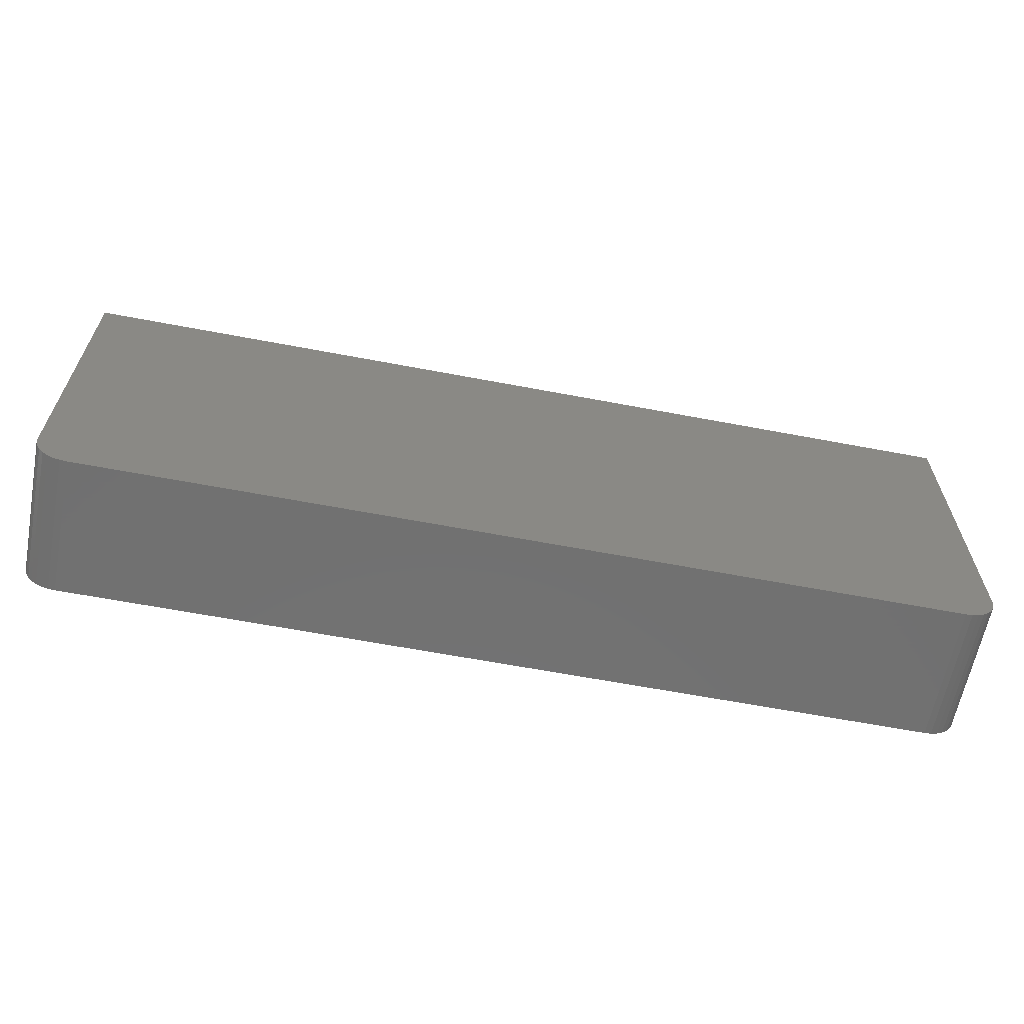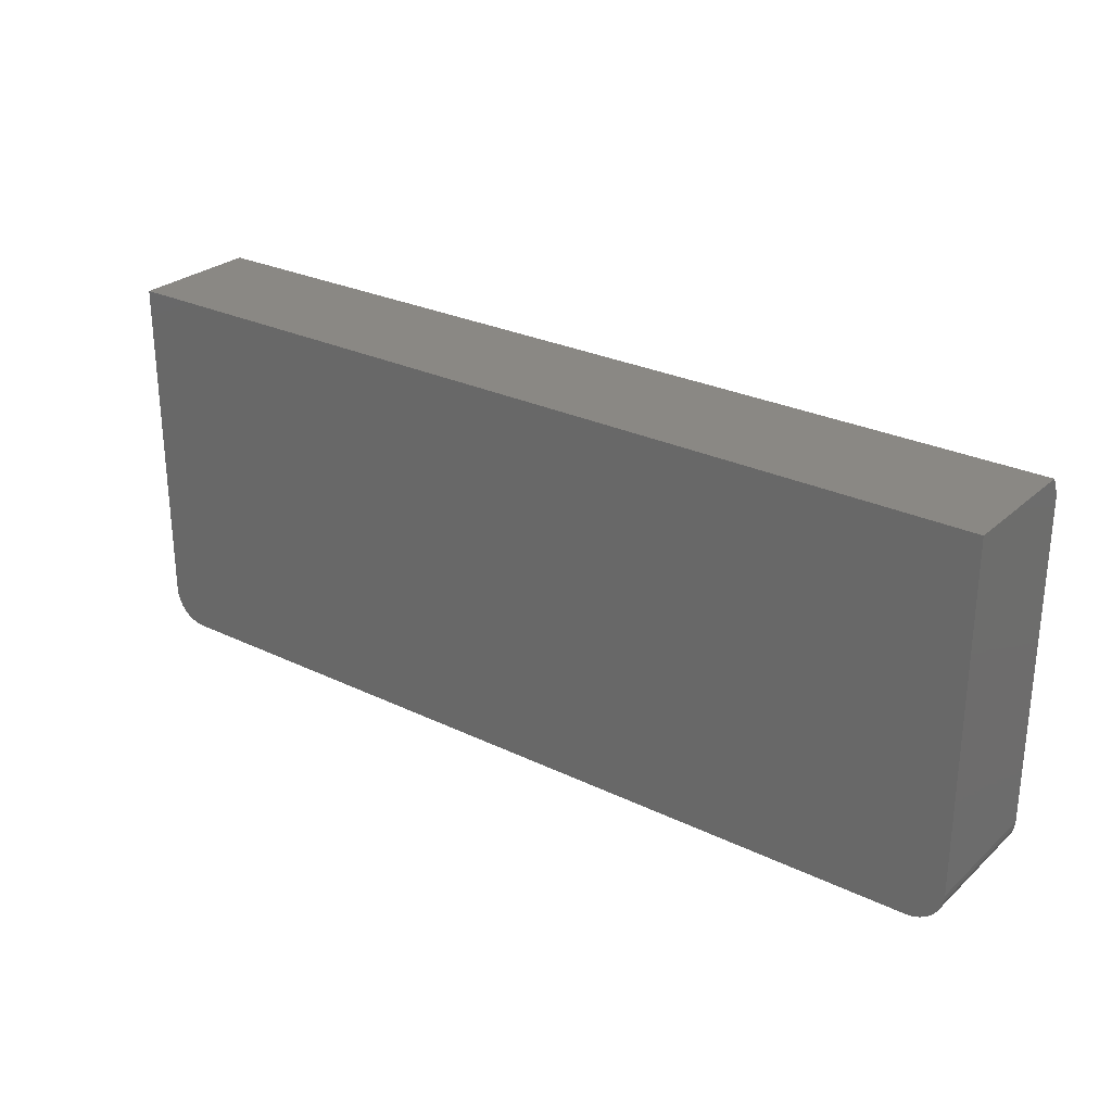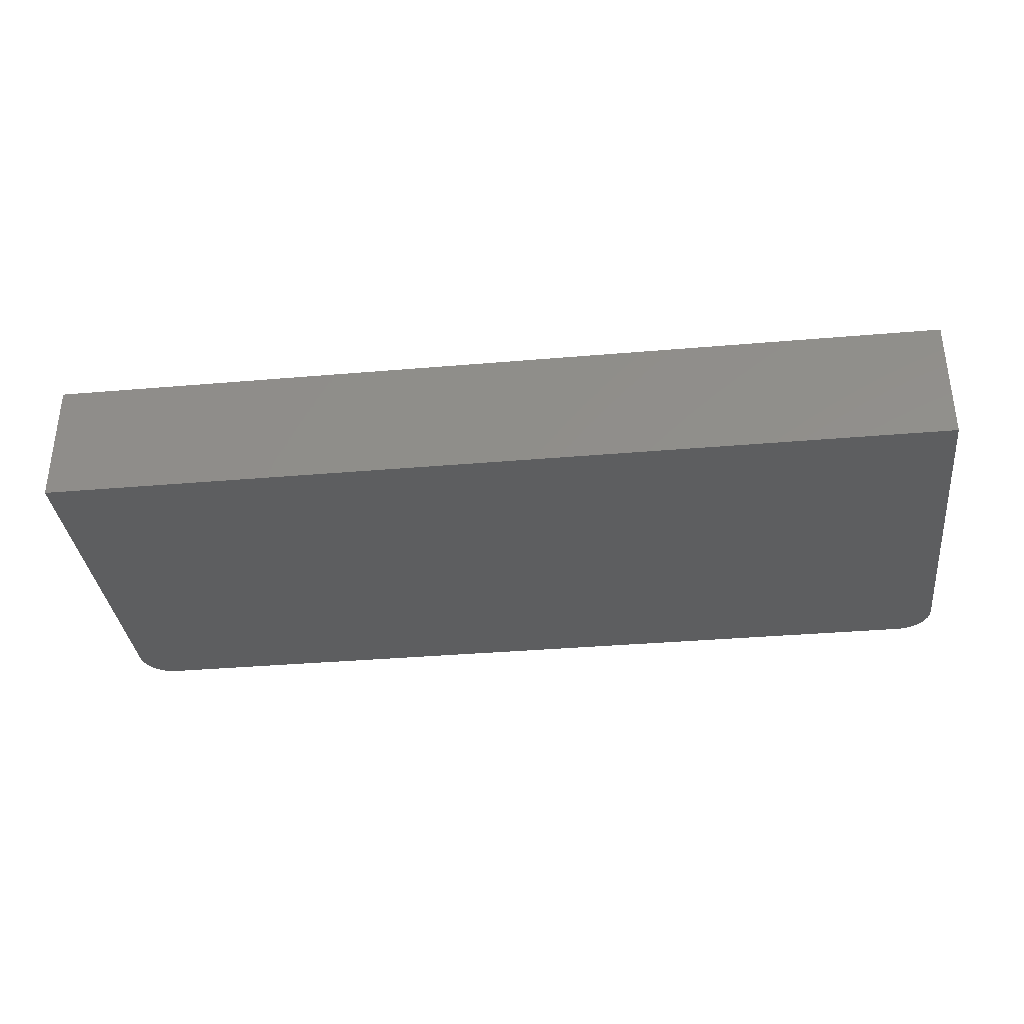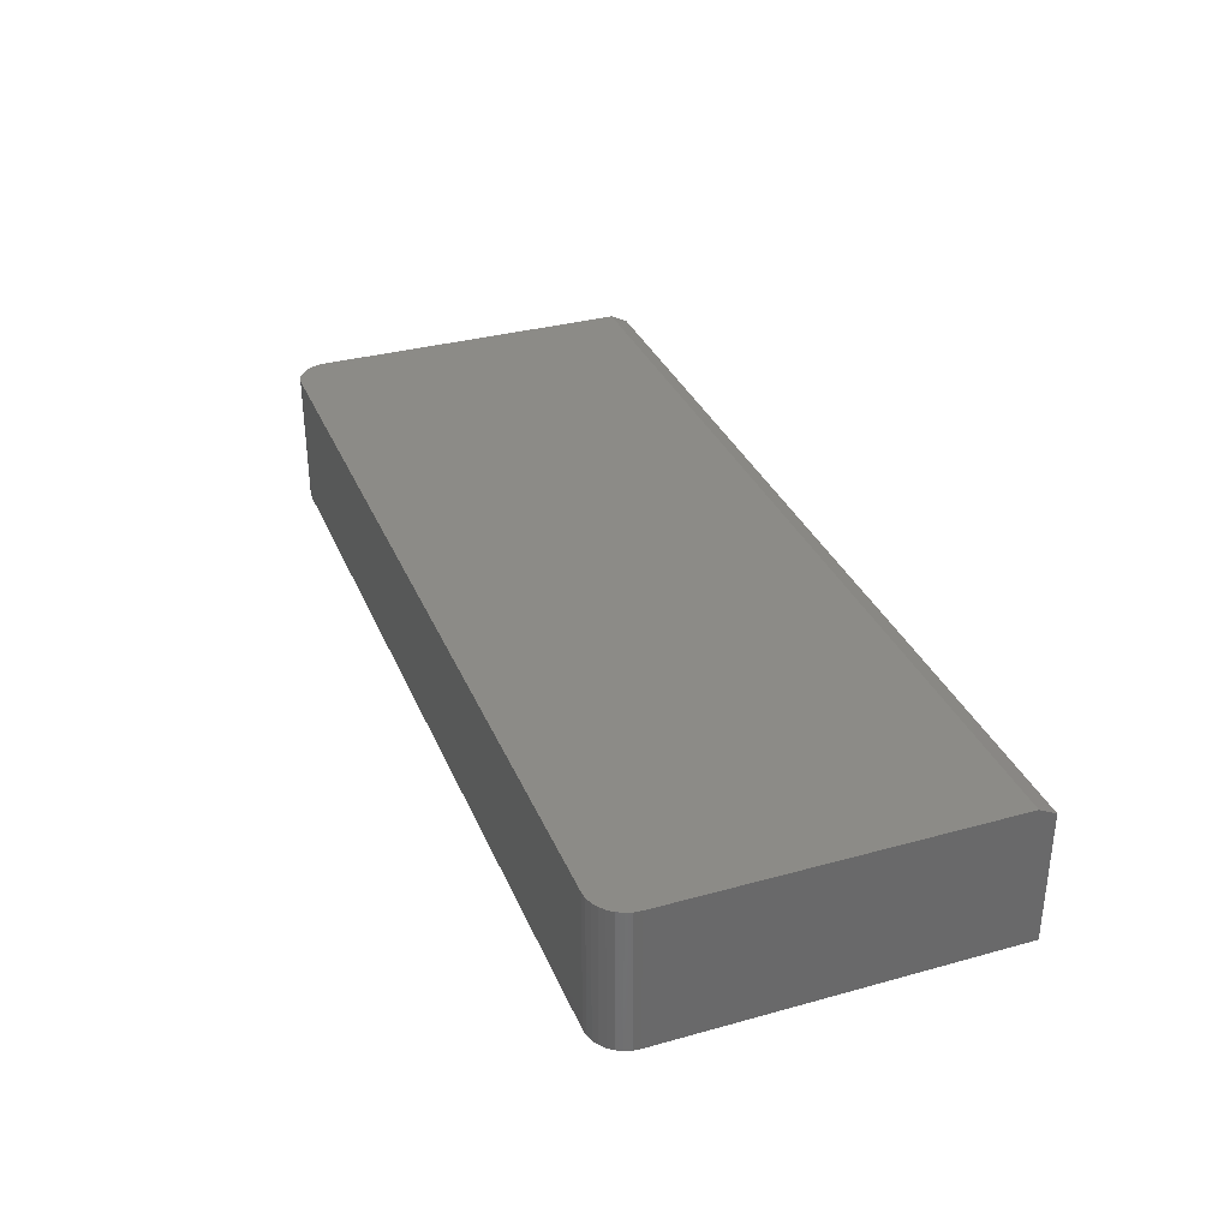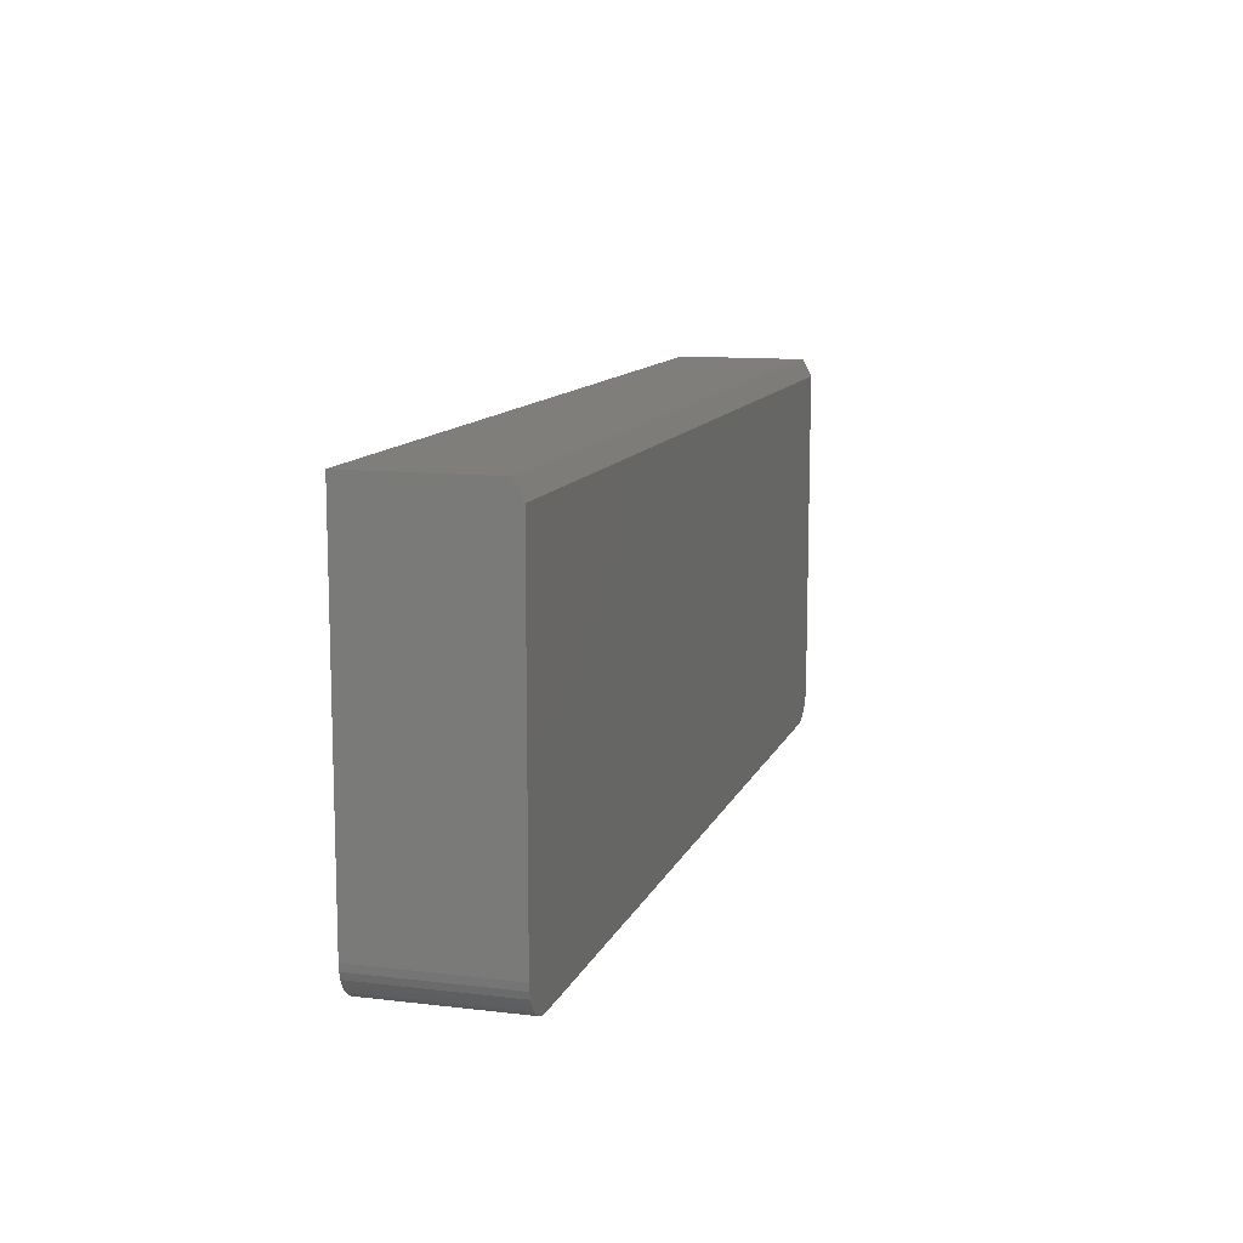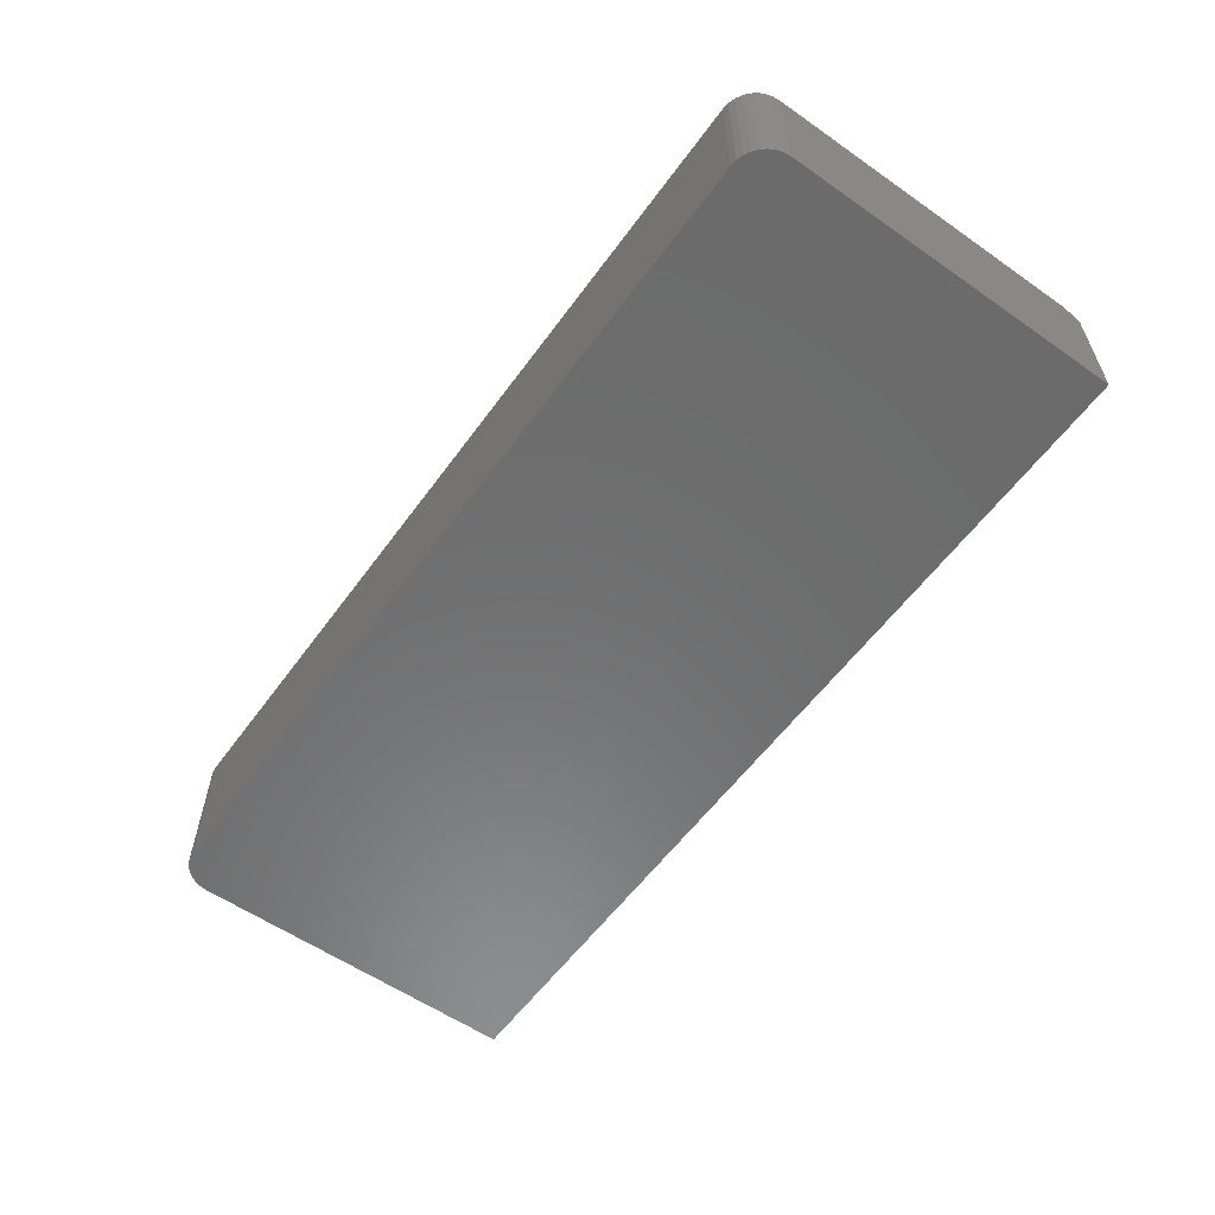
<metadata>
{"format":"stl","ext":"stl","renderer":"f3d","projection":"perspective","resolution":1024,"background":"white","views":[{"elev":-62.8,"azim":-10.9,"up":"+Y"},{"elev":27.2,"azim":-143.3,"up":"+Y"},{"elev":-34.8,"azim":-173.4,"up":"+Z"},{"elev":33.6,"azim":69.3,"up":"+Z"},{"elev":11.4,"azim":-73.9,"up":"+Y"},{"elev":-57.9,"azim":54.2,"up":"+Z"}]}
</metadata>
<code>
# stl→obj: 42 verts, 80 faces
v 0.106 -0.1439 0.125
v -0.7292 -0.1498 0.125
v 0.1042 -0.1498 0.125
v -0.7263 -0.1552 0.125
v 0.1013 -0.1552 0.125
v -0.7224 -0.1599 0.125
v 0.09743 -0.1599 0.125
v -0.7177 -0.1638 0.125
v 0.09269 -0.1638 0.125
v -0.7123 -0.1667 0.125
v 0.08729 -0.1667 0.125
v -0.7064 -0.1685 0.125
v -0.7003 -0.1691 0.125
v 0.07533 -0.1691 0.125
v 0.08143 -0.1685 0.125
v 0.1066 0.1561 0.125
v -0.7316 0.1561 0.125
v 0.1066 -0.1378 0.125
v -0.7316 -0.1378 0.125
v -0.731 -0.1439 0.125
v 0.1042 -0.1498 0
v -0.7292 -0.1498 0
v 0.106 -0.1439 0
v -0.7263 -0.1552 0
v 0.1013 -0.1552 0
v -0.7224 -0.1599 0
v 0.09743 -0.1599 0
v -0.7177 -0.1638 0
v 0.09269 -0.1638 0
v -0.7123 -0.1667 0
v 0.08729 -0.1667 0
v 0.08143 -0.1685 0
v 0.07533 -0.1691 0
v -0.7003 -0.1691 0
v -0.7064 -0.1685 0
v -0.731 -0.1439 0
v -0.7316 -0.1378 0
v 0.1066 -0.1378 0
v -0.7316 0.1717 0
v 0.1066 0.1717 0
v -0.7316 0.1717 0.1172
v 0.1066 0.1717 0.1172
f 1 2 3
f 3 2 4
f 3 4 5
f 5 4 6
f 5 6 7
f 7 6 8
f 7 8 9
f 9 8 10
f 11 9 10
f 11 10 12
f 11 12 13
f 11 13 14
f 11 14 15
f 16 17 18
f 18 17 19
f 18 19 1
f 1 19 20
f 1 20 2
f 21 22 23
f 24 22 21
f 25 24 21
f 26 24 25
f 27 26 25
f 28 26 27
f 29 28 27
f 30 28 29
f 31 32 33
f 31 33 34
f 31 34 35
f 31 35 30
f 31 30 29
f 22 36 23
f 23 36 37
f 23 37 38
f 38 37 39
f 38 39 40
f 13 34 14
f 14 34 33
f 37 19 39
f 39 19 17
f 39 17 41
f 34 13 35
f 35 13 12
f 35 12 30
f 30 12 10
f 30 10 28
f 28 10 8
f 28 8 26
f 26 8 6
f 26 6 24
f 24 6 4
f 24 4 22
f 22 4 2
f 22 2 36
f 36 2 20
f 36 20 37
f 37 20 19
f 18 38 16
f 16 38 40
f 16 40 42
f 38 18 23
f 23 18 1
f 23 1 21
f 21 1 3
f 21 3 25
f 25 3 5
f 25 5 27
f 27 5 7
f 27 7 29
f 29 7 9
f 29 9 31
f 31 9 11
f 31 11 32
f 32 11 15
f 32 15 33
f 33 15 14
f 42 40 41
f 41 40 39
f 17 16 41
f 41 16 42

</code>
